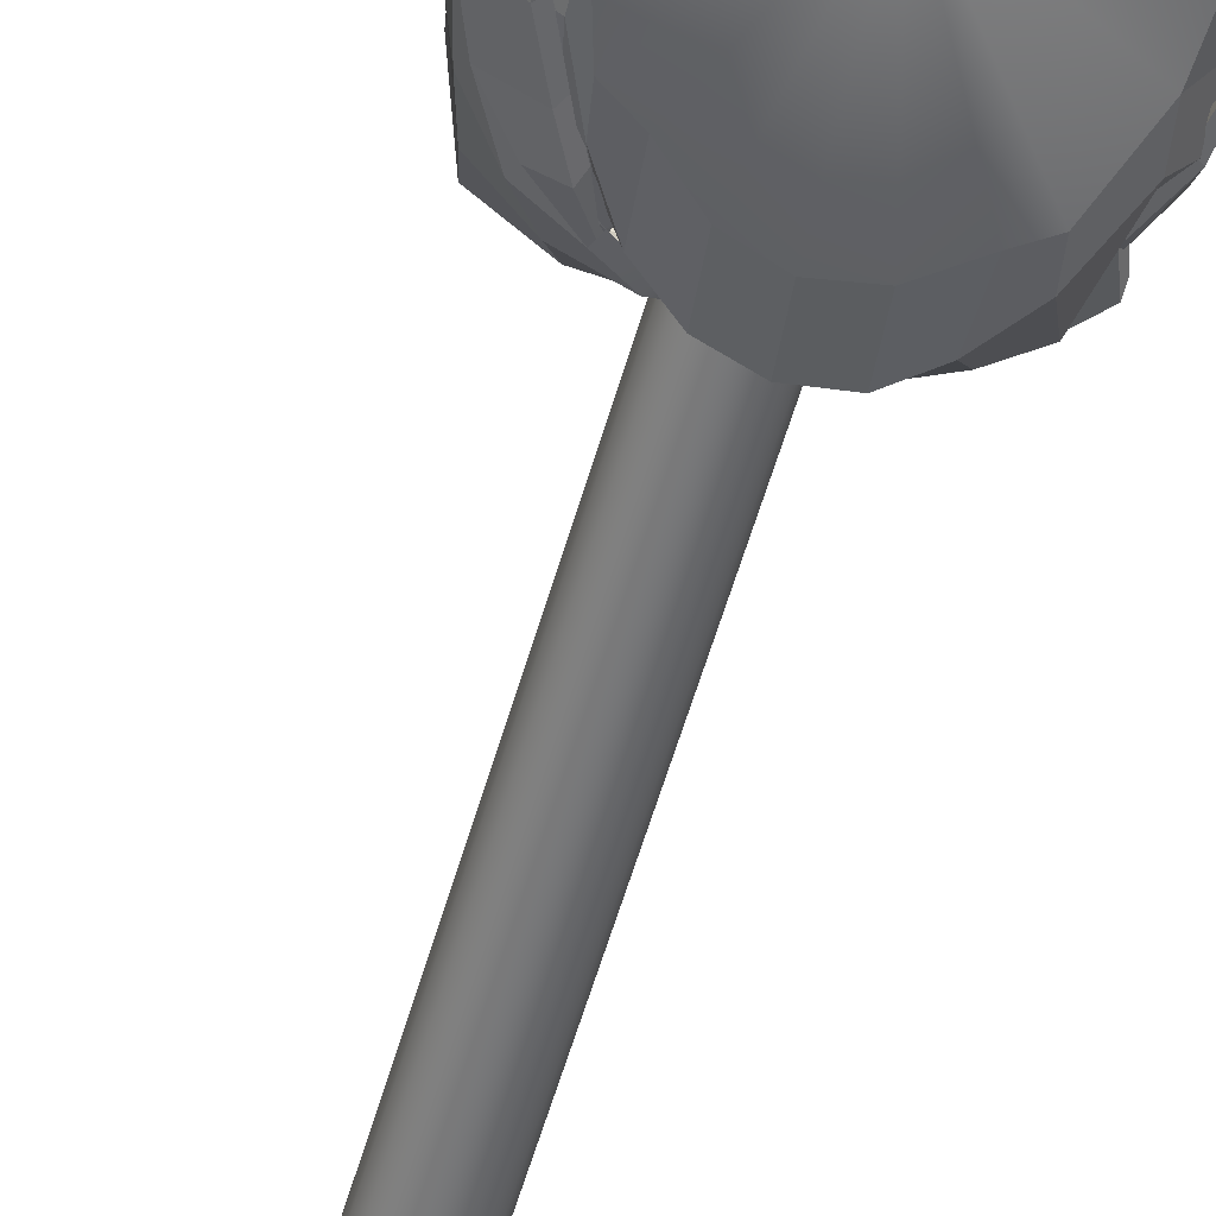
<metadata>
{"format":"obj","ext":"obj","renderer":"f3d","projection":"perspective","resolution":1024,"background":"white","views":[{"elev":-56.5,"azim":164.2,"up":"+Z"}]}
</metadata>
<code>
g default
v -2.927 0.7826 -2.992
v -2.942 0.7826 -3.02
v -2.964 0.7826 -3.043
v -2.992 0.7826 -3.057
v -3.023 0.7826 -3.062
v -3.055 0.7826 -3.057
v -3.083 0.7826 -3.043
v -3.105 0.7826 -3.02
v -3.12 0.7826 -2.992
v -3.125 0.7826 -2.961
v -3.12 0.7826 -2.93
v -3.105 0.7826 -2.901
v -3.083 0.7826 -2.879
v -3.055 0.7826 -2.865
v -3.023 0.7826 -2.86
v -2.992 0.7826 -2.865
v -2.964 0.7826 -2.879
v -2.942 0.7826 -2.901
v -2.927 0.7826 -2.93
v -2.922 0.7826 -2.961
v -2.927 3.368 -2.992
v -2.942 3.368 -3.02
v -2.964 3.368 -3.043
v -2.992 3.368 -3.057
v -3.023 3.368 -3.062
v -3.055 3.368 -3.057
v -3.083 3.368 -3.043
v -3.105 3.368 -3.02
v -3.12 3.368 -2.992
v -3.125 3.368 -2.961
v -3.12 3.368 -2.93
v -3.105 3.368 -2.901
v -3.083 3.368 -2.879
v -3.055 3.368 -2.865
v -3.023 3.368 -2.86
v -2.992 3.368 -2.865
v -2.964 3.368 -2.879
v -2.942 3.368 -2.901
v -2.927 3.368 -2.93
v -2.922 3.368 -2.961
v -3.023 0.7826 -2.961
v -3.023 3.368 -2.961
g stem tulip
f 1 2 22 21
f 2 3 23 22
f 3 4 24 23
f 4 5 25 24
f 5 6 26 25
f 6 7 27 26
f 7 8 28 27
f 8 9 29 28
f 9 10 30 29
f 10 11 31 30
f 11 12 32 31
f 12 13 33 32
f 13 14 34 33
f 14 15 35 34
f 15 16 36 35
f 16 17 37 36
f 17 18 38 37
f 18 19 39 38
f 19 20 40 39
f 20 1 21 40
f 2 1 41
f 3 2 41
f 4 3 41
f 5 4 41
f 6 5 41
f 7 6 41
f 8 7 41
f 9 8 41
f 10 9 41
f 11 10 41
f 12 11 41
f 13 12 41
f 14 13 41
f 15 14 41
f 16 15 41
f 17 16 41
f 18 17 41
f 19 18 41
f 20 19 41
f 1 20 41
f 21 22 42
f 22 23 42
f 23 24 42
f 24 25 42
f 25 26 42
f 26 27 42
f 27 28 42
f 28 29 42
f 29 30 42
f 30 31 42
f 31 32 42
f 32 33 42
f 33 34 42
f 34 35 42
f 35 36 42
f 36 37 42
f 37 38 42
f 38 39 42
f 39 40 42
f 40 21 42
g default
v -2.662 4.352 -3.313
v -2.735 4.563 -3.245
v -2.816 4.679 -3.238
v -2.924 4.833 -3.209
v -3.059 4.833 -3.231
v -3.173 4.7 -3.27
v -3.235 4.58 -3.286
v -3.32 4.352 -3.364
v -3.335 4.151 -3.358
v -3.33 3.936 -3.348
v -3.26 3.76 -3.38
v -3.205 3.703 -3.352
v -3.114 3.613 -3.322
v -3.012 3.581 -3.3
v -2.907 3.613 -3.287
v -2.812 3.703 -3.287
v -2.734 3.76 -3.297
v -2.679 3.938 -3.305
v -2.646 4.151 -3.31
v -2.666 4.352 -3.289
v -2.739 4.563 -3.224
v -2.819 4.679 -3.219
v -2.927 4.833 -3.194
v -3.062 4.833 -3.216
v -3.176 4.7 -3.251
v -3.227 4.58 -3.267
v -3.31 4.352 -3.342
v -3.325 4.151 -3.336
v -3.322 3.944 -3.338
v -3.264 3.768 -3.357
v -3.194 3.667 -3.322
v -3.104 3.577 -3.292
v -3.015 3.546 -3.277
v -2.911 3.577 -3.265
v -2.815 3.667 -3.264
v -2.738 3.768 -3.274
v -2.678 3.946 -3.292
v -2.65 4.151 -3.287
v -2.96 4.151 -3.404
v -2.964 4.151 -3.38
v -2.99 4.873 -3.21
v -3.007 4.977 -3.171
v -2.982 4.977 -3.167
v -2.992 4.873 -3.199
v -2.984 4.977 -3.156
v -3.009 4.977 -3.16
v -3.348 3.827 -3.336
v -3.28 3.658 -3.343
v -3.284 3.671 -3.321
v -3.352 3.839 -3.314
v -3.213 3.524 -3.293
v -3.216 3.537 -3.271
v -3.138 3.438 -3.261
v -3.127 3.451 -3.232
v -3.036 3.408 -3.236
v -3.039 3.421 -3.214
v -2.931 3.438 -3.227
v -2.935 3.451 -3.205
v -2.834 3.524 -3.235
v -2.838 3.537 -3.213
v -2.754 3.658 -3.26
v -2.757 3.671 -3.238
v -2.685 3.818 -3.292
v -2.689 3.831 -3.27
v -3.346 3.693 -3.228
v -3.321 3.559 -3.262
v -3.324 3.582 -3.244
v -3.353 3.716 -3.209
v -3.258 3.453 -3.182
v -3.261 3.476 -3.165
v -3.187 3.385 -3.131
v -3.175 3.408 -3.106
v -3.086 3.361 -3.099
v -3.089 3.384 -3.081
v -2.98 3.385 -3.096
v -2.983 3.408 -3.079
v -2.88 3.453 -3.124
v -2.883 3.476 -3.107
v -2.794 3.559 -3.179
v -2.797 3.582 -3.162
v -2.714 3.693 -3.246
v -2.717 3.716 -3.229
v -3.383 3.594 -3.206
v -3.336 3.499 -3.152
v -3.338 3.528 -3.14
v -3.385 3.623 -3.194
v -3.291 3.424 -3.063
v -3.293 3.453 -3.05
v -3.207 3.375 -2.992
v -3.209 3.404 -2.98
v -3.121 3.359 -2.964
v -3.124 3.388 -2.952
v -3.015 3.375 -2.966
v -3.017 3.404 -2.953
v -2.913 3.424 -3.005
v -2.915 3.453 -2.993
v -2.824 3.499 -3.078
v -2.826 3.528 -3.065
v -2.76 3.594 -3.178
v -2.762 3.623 -3.165
v -3.331 4.471 -3.286
v -3.399 4.352 -3.303
v -3.38 4.352 -3.289
v -3.314 4.471 -3.273
v -3.409 4.151 -3.29
v -3.39 4.151 -3.276
v -3.387 3.936 -3.246
v -3.375 3.944 -3.242
v -3.406 3.827 -3.254
v -3.398 3.839 -3.234
v -3.357 3.693 -3.194
v -3.38 3.716 -3.2
v -2.608 4.352 -3.268
v -2.675 4.449 -3.236
v -2.678 4.449 -3.214
v -2.612 4.352 -3.245
v -2.625 3.938 -3.261
v -2.592 4.151 -3.266
v -2.596 4.151 -3.242
v -2.624 3.946 -3.247
v -2.635 3.831 -3.226
v -2.631 3.818 -3.248
v -2.663 3.716 -3.185
v -2.66 3.693 -3.202
v -3.434 4.338 -3.322
v -3.363 4.52 -3.256
v -3.317 4.679 -3.132
v -3.295 4.833 -3.031
v -3.308 4.833 -2.895
v -3.372 4.732 -2.795
v -3.374 4.622 -2.732
v -3.487 4.352 -2.651
v -3.489 4.151 -2.635
v -3.478 3.936 -2.634
v -3.451 3.76 -2.692
v -3.427 3.703 -2.749
v -3.403 3.613 -2.842
v -3.387 3.581 -2.946
v -3.382 3.613 -3.05
v -3.388 3.703 -3.146
v -3.404 3.76 -3.223
v -3.41 3.938 -3.287
v -3.396 4.151 -3.335
v -3.41 4.338 -3.32
v -3.342 4.52 -3.254
v -3.298 4.679 -3.131
v -3.279 4.833 -3.03
v -3.293 4.833 -2.894
v -3.354 4.732 -2.794
v -3.354 4.622 -2.73
v -3.464 4.352 -2.649
v -3.465 4.151 -2.632
v -3.466 3.944 -2.636
v -3.428 3.768 -2.69
v -3.397 3.667 -2.762
v -3.373 3.577 -2.854
v -3.364 3.546 -2.943
v -3.359 3.577 -3.048
v -3.365 3.667 -3.144
v -3.381 3.768 -3.221
v -3.396 3.946 -3.284
v -3.375 4.151 -3.325
v -3.495 4.151 -2.99
v -3.471 4.151 -2.988
v -3.29 4.873 -2.961
v -3.248 4.977 -2.947
v -3.246 4.977 -2.972
v -3.279 4.873 -2.96
v -3.235 4.977 -2.971
v -3.237 4.977 -2.946
v -3.461 3.827 -2.639
v -3.412 3.658 -2.675
v -3.39 3.671 -2.672
v -3.439 3.839 -2.637
v -3.367 3.524 -2.746
v -3.345 3.537 -2.743
v -3.341 3.438 -2.822
v -3.312 3.451 -2.835
v -3.322 3.408 -2.926
v -3.3 3.421 -2.923
v -3.32 3.438 -3.031
v -3.298 3.451 -3.029
v -3.335 3.524 -3.127
v -3.313 3.537 -3.125
v -3.365 3.658 -3.206
v -3.343 3.671 -3.203
v -3.402 3.818 -3.272
v -3.38 3.831 -3.27
v -3.405 3.693 -2.632
v -3.329 3.559 -2.639
v -3.311 3.582 -2.638
v -3.388 3.716 -2.63
v -3.253 3.453 -2.707
v -3.236 3.476 -2.705
v -3.207 3.385 -2.782
v -3.183 3.408 -2.795
v -3.182 3.361 -2.885
v -3.164 3.384 -2.883
v -3.187 3.385 -2.991
v -3.169 3.408 -2.989
v -3.221 3.453 -3.089
v -3.204 3.476 -3.087
v -3.282 3.559 -3.17
v -3.264 3.582 -3.169
v -3.354 3.693 -3.246
v -3.337 3.716 -3.244
v -3.286 3.566 -2.594
v -3.218 3.499 -2.639
v -3.206 3.528 -2.638
v -3.274 3.595 -2.593
v -3.132 3.424 -2.69
v -3.12 3.453 -2.688
v -3.068 3.375 -2.778
v -3.055 3.404 -2.777
v -3.045 3.359 -2.866
v -3.033 3.388 -2.864
v -3.054 3.375 -2.972
v -3.041 3.404 -2.97
v -3.1 3.424 -3.071
v -3.087 3.453 -3.07
v -3.178 3.499 -3.154
v -3.166 3.528 -3.153
v -3.283 3.594 -3.204
v -3.27 3.623 -3.203
v -3.363 4.485 -2.641
v -3.366 4.352 -2.563
v -3.347 4.352 -2.577
v -3.342 4.485 -2.648
v -3.403 4.151 -2.535
v -3.384 4.151 -2.549
v -3.399 3.936 -2.52
v -3.389 3.944 -2.527
v -3.407 3.827 -2.522
v -3.386 3.839 -2.529
v -3.352 3.693 -2.582
v -3.336 3.716 -2.588
v -3.304 3.594 -2.591
v -3.291 3.623 -2.59
v -3.373 4.352 -2.601
v -3.31 4.534 -2.637
v -3.219 4.679 -2.64
v -3.111 4.833 -2.66
v -2.974 4.833 -2.66
v -2.875 4.679 -2.605
v -2.783 4.61 -2.581
v -2.736 4.352 -2.506
v -2.719 4.151 -2.506
v -2.72 3.936 -2.516
v -2.78 3.76 -2.538
v -2.839 3.703 -2.557
v -2.934 3.613 -2.572
v -3.038 3.581 -2.578
v -3.143 3.613 -2.573
v -3.238 3.703 -2.558
v -3.313 3.76 -2.535
v -3.385 3.938 -2.548
v -3.403 4.151 -2.551
v -3.373 4.352 -2.623
v -3.31 4.534 -2.658
v -3.219 4.679 -2.659
v -3.111 4.833 -2.676
v -2.974 4.833 -2.675
v -2.875 4.679 -2.624
v -2.783 4.61 -2.601
v -2.736 4.352 -2.53
v -2.719 4.151 -2.529
v -2.723 3.944 -2.529
v -2.78 3.768 -2.561
v -2.855 3.667 -2.585
v -2.949 3.577 -2.6
v -3.038 3.546 -2.601
v -3.143 3.577 -2.596
v -3.238 3.667 -2.582
v -3.313 3.768 -2.559
v -3.388 3.946 -2.562
v -3.403 4.151 -2.575
v -3.073 4.151 -2.467
v -3.072 4.151 -2.49
v -3.039 4.873 -2.667
v -3.023 4.977 -2.713
v -3.049 4.977 -2.713
v -3.039 4.873 -2.678
v -3.049 4.977 -2.724
v -3.023 4.977 -2.724
v -2.726 3.827 -2.533
v -2.766 3.658 -2.578
v -2.766 3.671 -2.6
v -2.726 3.839 -2.555
v -2.841 3.524 -2.616
v -2.841 3.537 -2.638
v -2.92 3.438 -2.636
v -2.935 3.451 -2.663
v -3.025 3.408 -2.645
v -3.025 3.421 -2.667
v -3.129 3.438 -2.637
v -3.129 3.451 -2.659
v -3.224 3.524 -2.613
v -3.224 3.537 -2.635
v -3.299 3.658 -2.575
v -3.299 3.671 -2.597
v -3.382 3.818 -2.55
v -3.382 3.831 -2.573
v -2.724 3.693 -2.59
v -2.739 3.559 -2.665
v -2.739 3.582 -2.682
v -2.724 3.716 -2.607
v -2.814 3.453 -2.733
v -2.814 3.476 -2.751
v -2.892 3.385 -2.772
v -2.908 3.408 -2.795
v -2.997 3.361 -2.788
v -2.997 3.384 -2.806
v -3.102 3.385 -2.773
v -3.102 3.408 -2.791
v -3.197 3.453 -2.73
v -3.197 3.476 -2.747
v -3.272 3.559 -2.662
v -3.272 3.582 -2.679
v -3.341 3.693 -2.583
v -3.34 3.716 -2.6
v -2.716 3.594 -2.674
v -2.745 3.499 -2.774
v -2.745 3.528 -2.787
v -2.716 3.623 -2.686
v -2.803 3.424 -2.855
v -2.803 3.453 -2.868
v -2.897 3.375 -2.911
v -2.897 3.404 -2.923
v -2.987 3.359 -2.925
v -2.986 3.388 -2.938
v -3.091 3.375 -2.907
v -3.091 3.404 -2.919
v -3.186 3.424 -2.852
v -3.186 3.453 -2.864
v -3.262 3.499 -2.766
v -3.262 3.528 -2.778
v -3.306 3.594 -2.658
v -3.306 3.623 -2.67
v -2.712 4.486 -2.563
v -2.654 4.352 -2.533
v -2.661 4.352 -2.556
v -2.718 4.486 -2.584
v -2.617 4.151 -2.545
v -2.625 4.151 -2.568
v -2.621 3.936 -2.555
v -2.628 3.944 -2.566
v -2.652 3.827 -2.562
v -2.659 3.839 -2.583
v -2.668 3.693 -2.617
v -2.673 3.716 -2.633
v -2.686 3.594 -2.699
v -2.69 3.623 -2.711
v -2.554 4.352 -2.555
v -2.648 4.572 -2.637
v -2.672 4.679 -2.727
v -2.708 4.833 -2.833
v -2.703 4.833 -2.97
v -2.636 4.679 -3.048
v -2.642 4.566 -3.14
v -2.55 4.352 -3.193
v -2.53 4.151 -3.216
v -2.54 3.936 -3.216
v -2.564 3.76 -3.157
v -2.584 3.703 -3.098
v -2.603 3.613 -3.004
v -2.612 3.581 -2.9
v -2.611 3.613 -2.795
v -2.599 3.703 -2.7
v -2.579 3.76 -2.624
v -2.564 3.938 -2.57
v -2.555 4.151 -2.538
v -2.578 4.352 -2.556
v -2.665 4.572 -2.648
v -2.691 4.679 -2.728
v -2.724 4.833 -2.834
v -2.719 4.833 -2.97
v -2.654 4.679 -3.048
v -2.663 4.566 -3.14
v -2.57 4.352 -3.195
v -2.553 4.151 -3.217
v -2.553 3.944 -3.213
v -2.587 3.768 -3.158
v -2.613 3.667 -3.084
v -2.632 3.577 -2.99
v -2.635 3.546 -2.9
v -2.634 3.577 -2.796
v -2.622 3.667 -2.701
v -2.602 3.768 -2.625
v -2.577 3.946 -2.568
v -2.579 4.151 -2.539
v -2.502 4.151 -2.862
v -2.526 4.151 -2.863
v -2.712 4.873 -2.901
v -2.761 4.977 -2.922
v -2.762 4.977 -2.897
v -2.724 4.873 -2.901
v -2.773 4.977 -2.897
v -2.772 4.977 -2.922
v -2.557 3.827 -3.21
v -2.604 3.658 -3.172
v -2.626 3.671 -3.173
v -2.579 3.839 -3.211
v -2.644 3.524 -3.098
v -2.666 3.537 -3.099
v -2.666 3.438 -3.02
v -2.694 3.451 -3.005
v -2.678 3.408 -2.916
v -2.701 3.421 -2.916
v -2.674 3.438 -2.811
v -2.696 3.451 -2.811
v -2.653 3.524 -2.715
v -2.675 3.537 -2.716
v -2.618 3.658 -2.639
v -2.64 3.671 -2.64
v -2.578 3.818 -2.575
v -2.6 3.831 -2.576
v -2.614 3.693 -3.214
v -2.689 3.559 -3.202
v -2.707 3.582 -3.202
v -2.631 3.716 -3.215
v -2.76 3.453 -3.129
v -2.778 3.476 -3.13
v -2.802 3.385 -3.052
v -2.825 3.408 -3.037
v -2.821 3.361 -2.948
v -2.838 3.384 -2.948
v -2.81 3.385 -2.843
v -2.827 3.408 -2.843
v -2.769 3.453 -2.746
v -2.787 3.476 -2.747
v -2.704 3.559 -2.669
v -2.721 3.582 -2.67
v -2.627 3.715 -2.598
v -2.669 3.716 -2.59
v -2.698 3.594 -3.225
v -2.8 3.499 -3.203
v -2.812 3.528 -3.203
v -2.71 3.623 -3.226
v -2.883 3.424 -3.147
v -2.895 3.453 -3.147
v -2.942 3.375 -3.054
v -2.954 3.404 -3.055
v -2.959 3.359 -2.966
v -2.971 3.388 -2.966
v -2.944 3.375 -2.86
v -2.956 3.404 -2.861
v -2.892 3.424 -2.764
v -2.904 3.453 -2.764
v -2.808 3.499 -2.686
v -2.821 3.528 -2.686
v -2.701 3.594 -2.635
v -2.713 3.623 -2.635
v -2.625 4.432 -3.231
v -2.614 4.352 -3.301
v -2.635 4.352 -3.291
v -2.644 4.432 -3.221
v -2.619 4.151 -3.317
v -2.641 4.151 -3.306
v -2.639 3.936 -3.308
v -2.648 3.944 -3.299
v -2.757 3.594 -3.25
v -2.813 3.499 -3.19
v -2.824 3.528 -3.184
v -2.768 3.623 -3.244
v -2.645 3.827 -3.297
v -2.665 3.839 -3.287
v -2.706 3.693 -3.27
v -2.722 3.716 -3.262
v -2.687 4.352 -2.498
v -2.656 4.463 -2.573
v -2.669 4.463 -2.59
v -2.685 4.352 -2.523
v -2.642 3.938 -2.528
v -2.656 4.151 -2.504
v -2.657 4.151 -2.527
v -2.634 3.946 -2.544
v -2.641 3.831 -2.566
v -2.657 3.818 -2.539
v -2.651 3.716 -2.616
v -2.67 3.715 -2.591
g tulip petals
f 155 156 157 158
f 44 45 64 63
f 45 46 65 64
f 46 85 87 65
f 88 84 47 66
f 47 48 67 66
f 48 49 68 67
f 143 144 145 146
f 144 147 148 145
f 147 149 150 148
f 125 126 127 128
f 126 129 130 127
f 129 131 132 130
f 131 133 134 132
f 133 135 136 134
f 135 137 138 136
f 137 139 140 138
f 139 141 142 140
f 159 160 161 162
f 160 155 158 161
f 44 43 81
f 45 44 81
f 46 45 81
f 47 84 83 81
f 48 47 81
f 49 48 81
f 50 49 81
f 51 50 81
f 52 51 81
f 53 52 81
f 54 53 81
f 55 54 81
f 56 55 81
f 57 56 81
f 58 57 81
f 59 58 81
f 60 59 81
f 61 60 81
f 43 61 81
f 62 63 82
f 63 64 82
f 64 65 82
f 65 87 86 82
f 66 67 82
f 67 68 82
f 68 69 82
f 69 70 82
f 70 71 82
f 71 72 82
f 72 73 82
f 73 74 82
f 74 75 82
f 75 76 82
f 76 77 82
f 77 78 82
f 78 79 82
f 79 80 82
f 80 62 82
f 83 85 46 81
f 86 88 66 82
f 85 84 88 87
f 83 84 85
f 86 87 88
f 52 53 90 89
f 72 71 92 91
f 150 149 151 152
f 53 54 93 90
f 73 72 91 94
f 54 55 95 93
f 74 73 94 96
f 55 56 97 95
f 75 74 96 98
f 56 57 99 97
f 76 75 98 100
f 57 58 101 99
f 77 76 100 102
f 58 59 103 101
f 78 77 102 104
f 59 60 105 103
f 159 162 163 164
f 79 78 104 106
f 89 90 108 107
f 91 92 110 109
f 152 151 153 154
f 90 93 111 108
f 94 91 109 112
f 93 95 113 111
f 96 94 112 114
f 95 97 115 113
f 98 96 114 116
f 97 99 117 115
f 100 98 116 118
f 99 101 119 117
f 102 100 118 120
f 101 103 121 119
f 104 102 120 122
f 103 105 123 121
f 164 163 165 166
f 106 104 122 124
f 107 108 126 125
f 109 110 128 127
f 110 107 125 128
f 108 111 129 126
f 112 109 127 130
f 111 113 131 129
f 114 112 130 132
f 113 115 133 131
f 116 114 132 134
f 115 117 135 133
f 118 116 134 136
f 117 119 137 135
f 120 118 136 138
f 119 121 139 137
f 122 120 138 140
f 121 123 141 139
f 123 124 142 141
f 124 122 140 142
f 49 50 144 143
f 69 68 146 145
f 68 49 143 146
f 50 51 147 144
f 70 69 145 148
f 51 52 149 147
f 71 70 148 150
f 52 89 151 149
f 92 71 150 152
f 89 107 153 151
f 107 110 154 153
f 110 92 152 154
f 43 44 156 155
f 44 63 157 156
f 63 62 158 157
f 60 61 160 159
f 80 79 162 161
f 61 43 155 160
f 62 80 161 158
f 79 106 163 162
f 105 60 159 164
f 106 124 165 163
f 124 123 166 165
f 123 105 164 166
f 167 168 187 186
f 168 169 188 187
f 169 170 189 188
f 170 209 211 189
f 212 208 171 190
f 171 172 191 190
f 172 173 192 191
f 267 268 269 270
f 268 271 272 269
f 271 273 274 272
f 249 250 251 252
f 250 253 254 251
f 253 255 256 254
f 255 257 258 256
f 257 259 260 258
f 259 261 262 260
f 261 263 264 262
f 263 265 266 264
f 184 185 204 203
f 185 167 186 204
f 168 167 205
f 169 168 205
f 170 169 205
f 171 208 207 205
f 172 171 205
f 173 172 205
f 174 173 205
f 175 174 205
f 176 175 205
f 177 176 205
f 178 177 205
f 179 178 205
f 180 179 205
f 181 180 205
f 182 181 205
f 183 182 205
f 184 183 205
f 185 184 205
f 167 185 205
f 186 187 206
f 187 188 206
f 188 189 206
f 189 211 210 206
f 190 191 206
f 191 192 206
f 192 193 206
f 193 194 206
f 194 195 206
f 195 196 206
f 196 197 206
f 197 198 206
f 198 199 206
f 199 200 206
f 200 201 206
f 201 202 206
f 202 203 206
f 203 204 206
f 204 186 206
f 207 209 170 205
f 210 212 190 206
f 209 208 212 211
f 207 208 209
f 210 211 212
f 176 177 214 213
f 196 195 216 215
f 274 273 275 276
f 177 178 217 214
f 197 196 215 218
f 178 179 219 217
f 198 197 218 220
f 179 180 221 219
f 199 198 220 222
f 180 181 223 221
f 200 199 222 224
f 181 182 225 223
f 201 200 224 226
f 182 183 227 225
f 202 201 226 228
f 183 184 229 227
f 184 203 230 229
f 203 202 228 230
f 213 214 232 231
f 215 216 234 233
f 276 275 277 278
f 214 217 235 232
f 218 215 233 236
f 217 219 237 235
f 220 218 236 238
f 219 221 239 237
f 222 220 238 240
f 221 223 241 239
f 224 222 240 242
f 223 225 243 241
f 226 224 242 244
f 225 227 245 243
f 228 226 244 246
f 227 229 247 245
f 229 230 248 247
f 230 228 246 248
f 231 232 250 249
f 233 234 252 251
f 278 277 279 280
f 232 235 253 250
f 236 233 251 254
f 235 237 255 253
f 238 236 254 256
f 237 239 257 255
f 240 238 256 258
f 239 241 259 257
f 242 240 258 260
f 241 243 261 259
f 244 242 260 262
f 243 245 263 261
f 246 244 262 264
f 245 247 265 263
f 247 248 266 265
f 248 246 264 266
f 173 174 268 267
f 193 192 270 269
f 192 173 267 270
f 174 175 271 268
f 194 193 269 272
f 175 176 273 271
f 195 194 272 274
f 176 213 275 273
f 216 195 274 276
f 213 231 277 275
f 234 216 276 278
f 231 249 279 277
f 249 252 280 279
f 252 234 278 280
f 281 282 301 300
f 282 283 302 301
f 283 284 303 302
f 284 323 325 303
f 326 322 285 304
f 285 286 305 304
f 286 287 306 305
f 381 382 383 384
f 382 385 386 383
f 385 387 388 386
f 363 364 365 366
f 364 367 368 365
f 367 369 370 368
f 369 371 372 370
f 371 373 374 372
f 373 375 376 374
f 375 377 378 376
f 377 379 380 378
f 298 299 318 317
f 299 281 300 318
f 282 281 319
f 283 282 319
f 284 283 319
f 285 322 321 319
f 286 285 319
f 287 286 319
f 288 287 319
f 289 288 319
f 290 289 319
f 291 290 319
f 292 291 319
f 293 292 319
f 294 293 319
f 295 294 319
f 296 295 319
f 297 296 319
f 298 297 319
f 299 298 319
f 281 299 319
f 300 301 320
f 301 302 320
f 302 303 320
f 303 325 324 320
f 304 305 320
f 305 306 320
f 306 307 320
f 307 308 320
f 308 309 320
f 309 310 320
f 310 311 320
f 311 312 320
f 312 313 320
f 313 314 320
f 314 315 320
f 315 316 320
f 316 317 320
f 317 318 320
f 318 300 320
f 321 323 284 319
f 324 326 304 320
f 323 322 326 325
f 321 322 323
f 324 325 326
f 290 291 328 327
f 310 309 330 329
f 388 387 389 390
f 291 292 331 328
f 311 310 329 332
f 292 293 333 331
f 312 311 332 334
f 293 294 335 333
f 313 312 334 336
f 294 295 337 335
f 314 313 336 338
f 295 296 339 337
f 315 314 338 340
f 296 297 341 339
f 316 315 340 342
f 297 298 343 341
f 298 317 344 343
f 317 316 342 344
f 327 328 346 345
f 329 330 348 347
f 390 389 391 392
f 328 331 349 346
f 332 329 347 350
f 331 333 351 349
f 334 332 350 352
f 333 335 353 351
f 336 334 352 354
f 335 337 355 353
f 338 336 354 356
f 337 339 357 355
f 340 338 356 358
f 339 341 359 357
f 342 340 358 360
f 341 343 361 359
f 343 344 362 361
f 344 342 360 362
f 345 346 364 363
f 347 348 366 365
f 392 391 393 394
f 346 349 367 364
f 350 347 365 368
f 349 351 369 367
f 352 350 368 370
f 351 353 371 369
f 354 352 370 372
f 353 355 373 371
f 356 354 372 374
f 355 357 375 373
f 358 356 374 376
f 357 359 377 375
f 360 358 376 378
f 359 361 379 377
f 361 362 380 379
f 362 360 378 380
f 287 288 382 381
f 307 306 384 383
f 306 287 381 384
f 288 289 385 382
f 308 307 383 386
f 289 290 387 385
f 309 308 386 388
f 290 327 389 387
f 330 309 388 390
f 327 345 391 389
f 348 330 390 392
f 345 363 393 391
f 363 366 394 393
f 366 348 392 394
f 511 512 513 514
f 396 397 416 415
f 397 398 417 416
f 398 437 439 417
f 440 436 399 418
f 399 400 419 418
f 400 401 420 419
f 495 496 497 498
f 496 499 500 497
f 499 501 502 500
f 503 504 505 506
f 478 481 482 479
f 481 483 484 482
f 483 485 486 484
f 485 487 488 486
f 487 489 490 488
f 489 491 492 490
f 491 493 494 492
f 515 516 517 518
f 516 511 514 517
f 396 395 433
f 397 396 433
f 398 397 433
f 399 436 435 433
f 400 399 433
f 401 400 433
f 402 401 433
f 403 402 433
f 404 403 433
f 405 404 433
f 406 405 433
f 407 406 433
f 408 407 433
f 409 408 433
f 410 409 433
f 411 410 433
f 412 411 433
f 413 412 433
f 395 413 433
f 414 415 434
f 415 416 434
f 416 417 434
f 417 439 438 434
f 418 419 434
f 419 420 434
f 420 421 434
f 421 422 434
f 422 423 434
f 423 424 434
f 424 425 434
f 425 426 434
f 426 427 434
f 427 428 434
f 428 429 434
f 429 430 434
f 430 431 434
f 431 432 434
f 432 414 434
f 435 437 398 433
f 438 440 418 434
f 437 436 440 439
f 435 436 437
f 438 439 440
f 404 405 442 441
f 424 423 444 443
f 502 501 507 508
f 405 406 445 442
f 425 424 443 446
f 406 407 447 445
f 426 425 446 448
f 407 408 449 447
f 427 426 448 450
f 408 409 451 449
f 428 427 450 452
f 409 410 453 451
f 429 428 452 454
f 410 411 455 453
f 430 429 454 456
f 411 412 457 455
f 515 518 519 520
f 431 430 456 458
f 441 442 460 459
f 443 444 462 461
f 508 507 509 510
f 442 445 463 460
f 446 443 461 464
f 445 447 465 463
f 448 446 464 466
f 447 449 467 465
f 450 448 466 468
f 449 451 469 467
f 452 450 468 470
f 451 453 471 469
f 454 452 470 472
f 453 455 473 471
f 456 454 472 474
f 455 457 475 473
f 520 519 521 522
f 458 456 474 476
f 459 460 478 477
f 461 462 480 479
f 510 509 503 506
f 460 463 481 478
f 464 461 479 482
f 463 465 483 481
f 466 464 482 484
f 465 467 485 483
f 468 466 484 486
f 467 469 487 485
f 470 468 486 488
f 469 471 489 487
f 472 470 488 490
f 471 473 491 489
f 474 472 490 492
f 473 475 493 491
f 475 476 494 493
f 476 474 492 494
f 401 402 496 495
f 421 420 498 497
f 420 401 495 498
f 402 403 499 496
f 422 421 497 500
f 403 404 501 499
f 423 422 500 502
f 477 478 504 503
f 478 479 505 504
f 479 480 506 505
f 404 441 507 501
f 444 423 502 508
f 441 459 509 507
f 462 444 508 510
f 459 477 503 509
f 480 462 510 506
f 395 396 512 511
f 396 415 513 512
f 415 414 514 513
f 412 413 516 515
f 432 431 518 517
f 413 395 511 516
f 414 432 517 514
f 431 458 519 518
f 457 412 515 520
f 458 476 521 519
f 476 475 522 521
f 475 457 520 522

</code>
